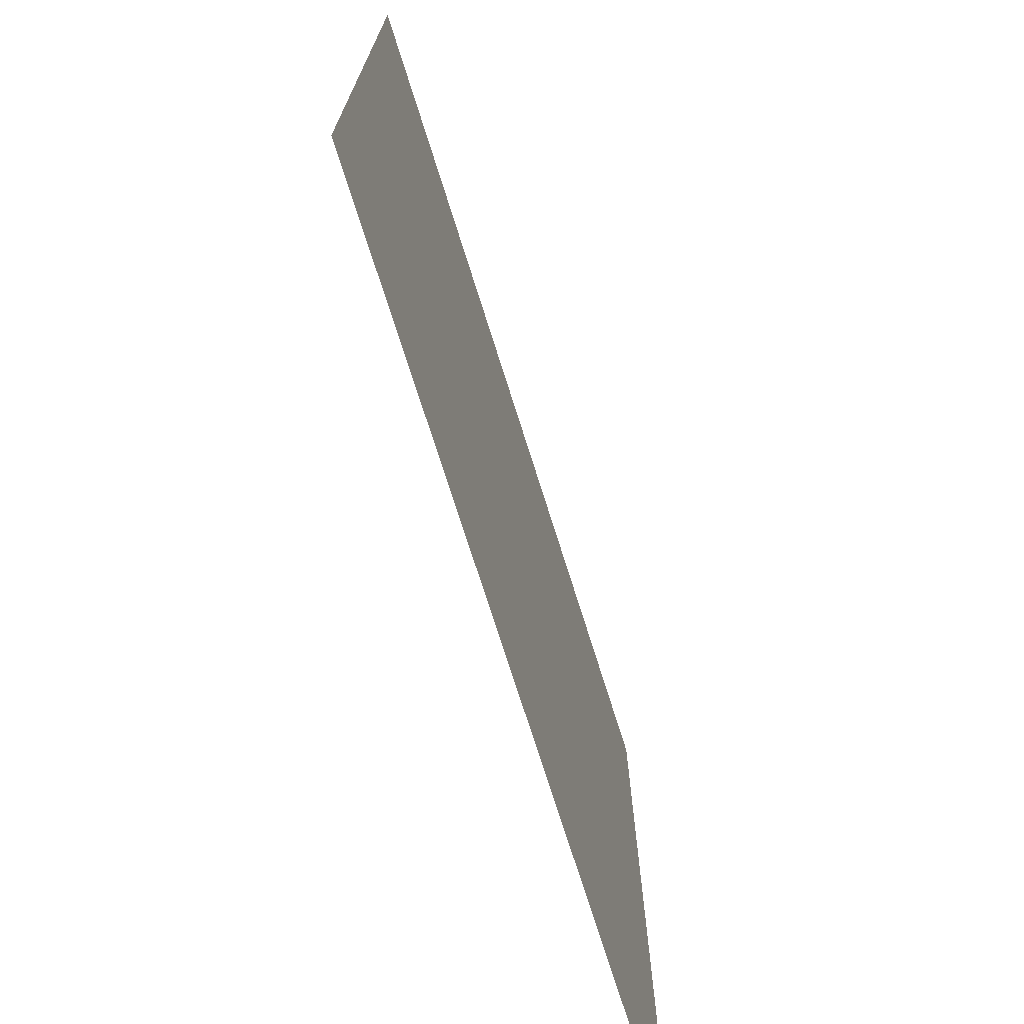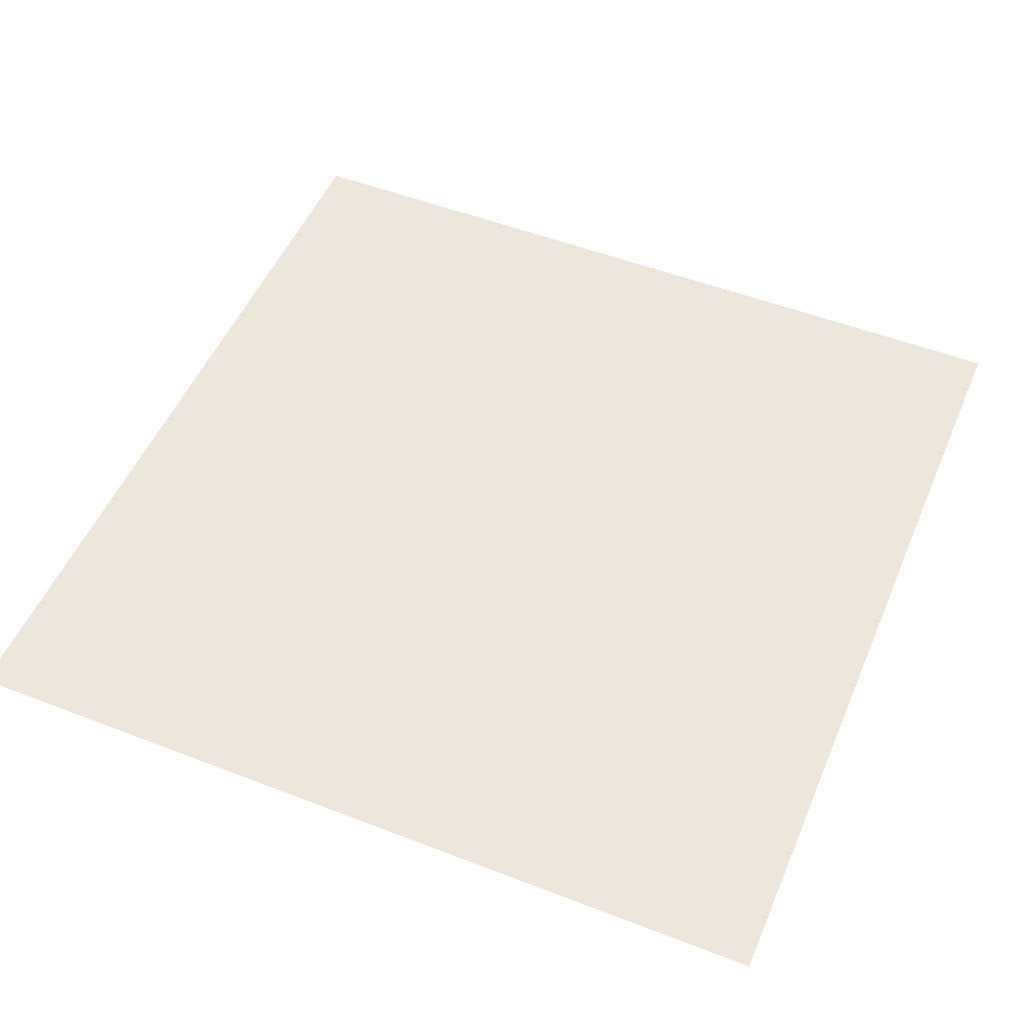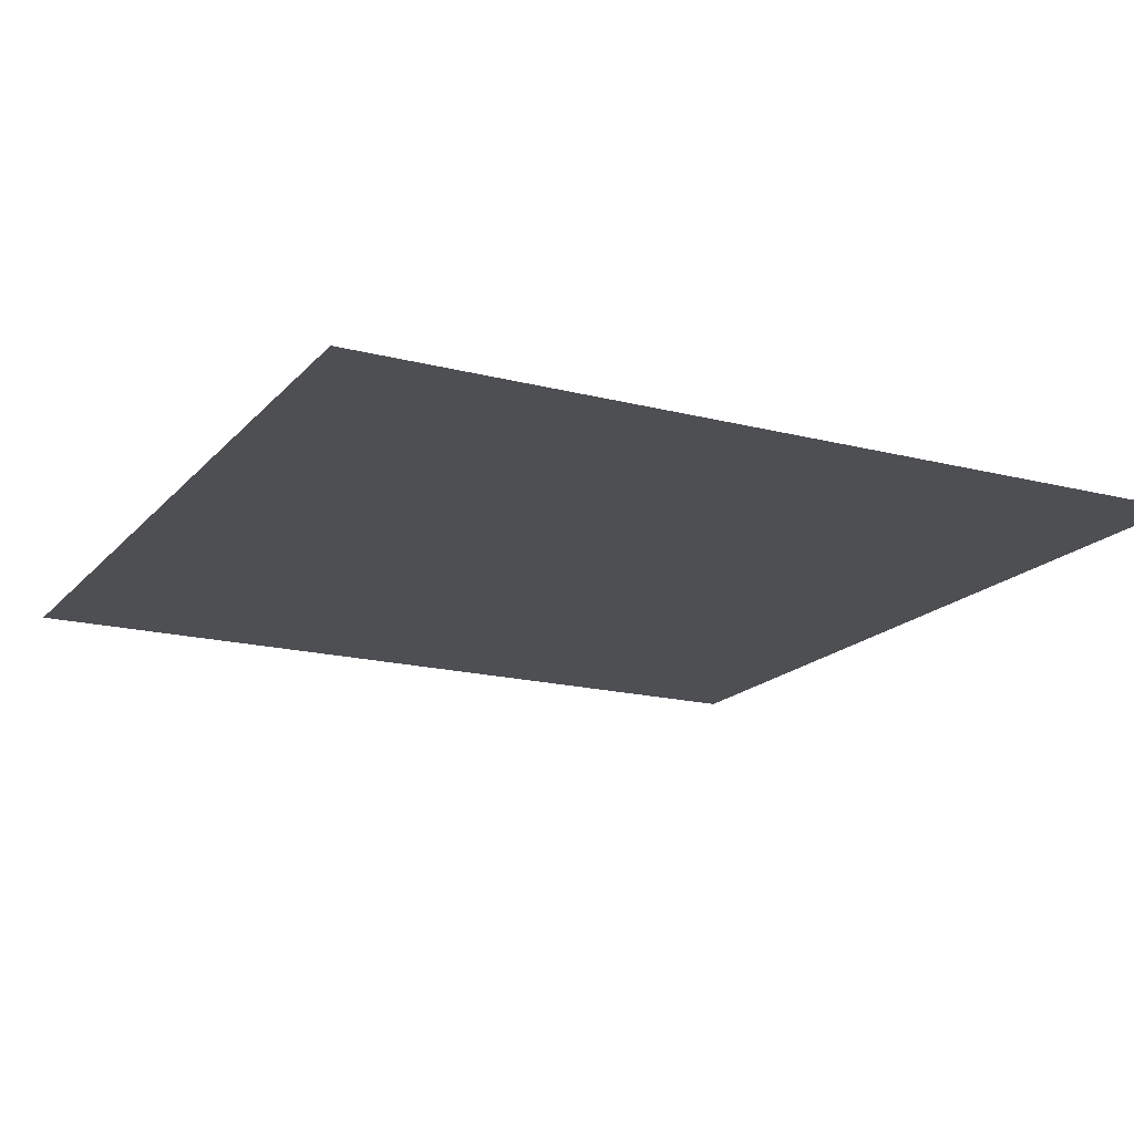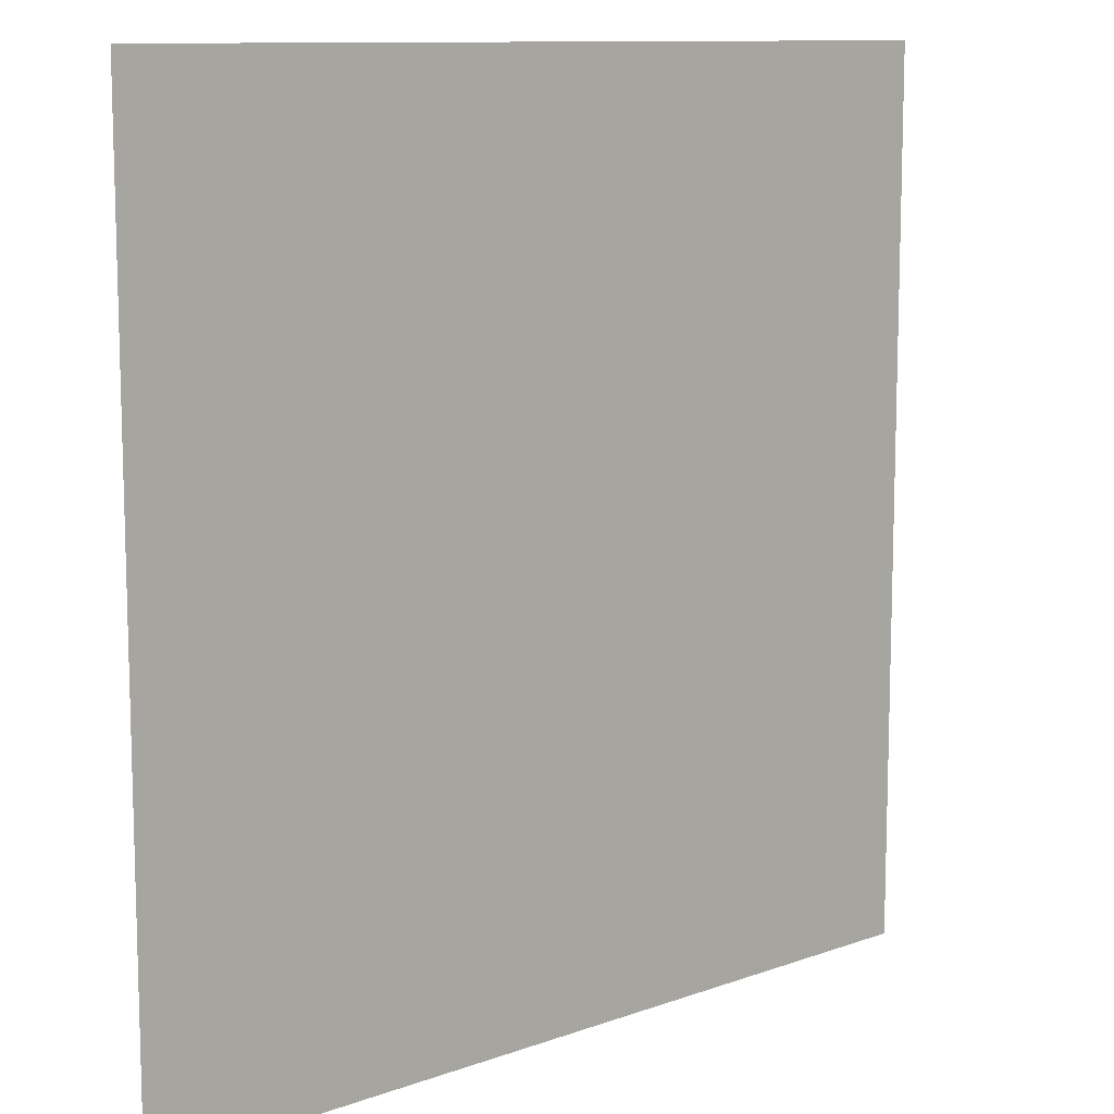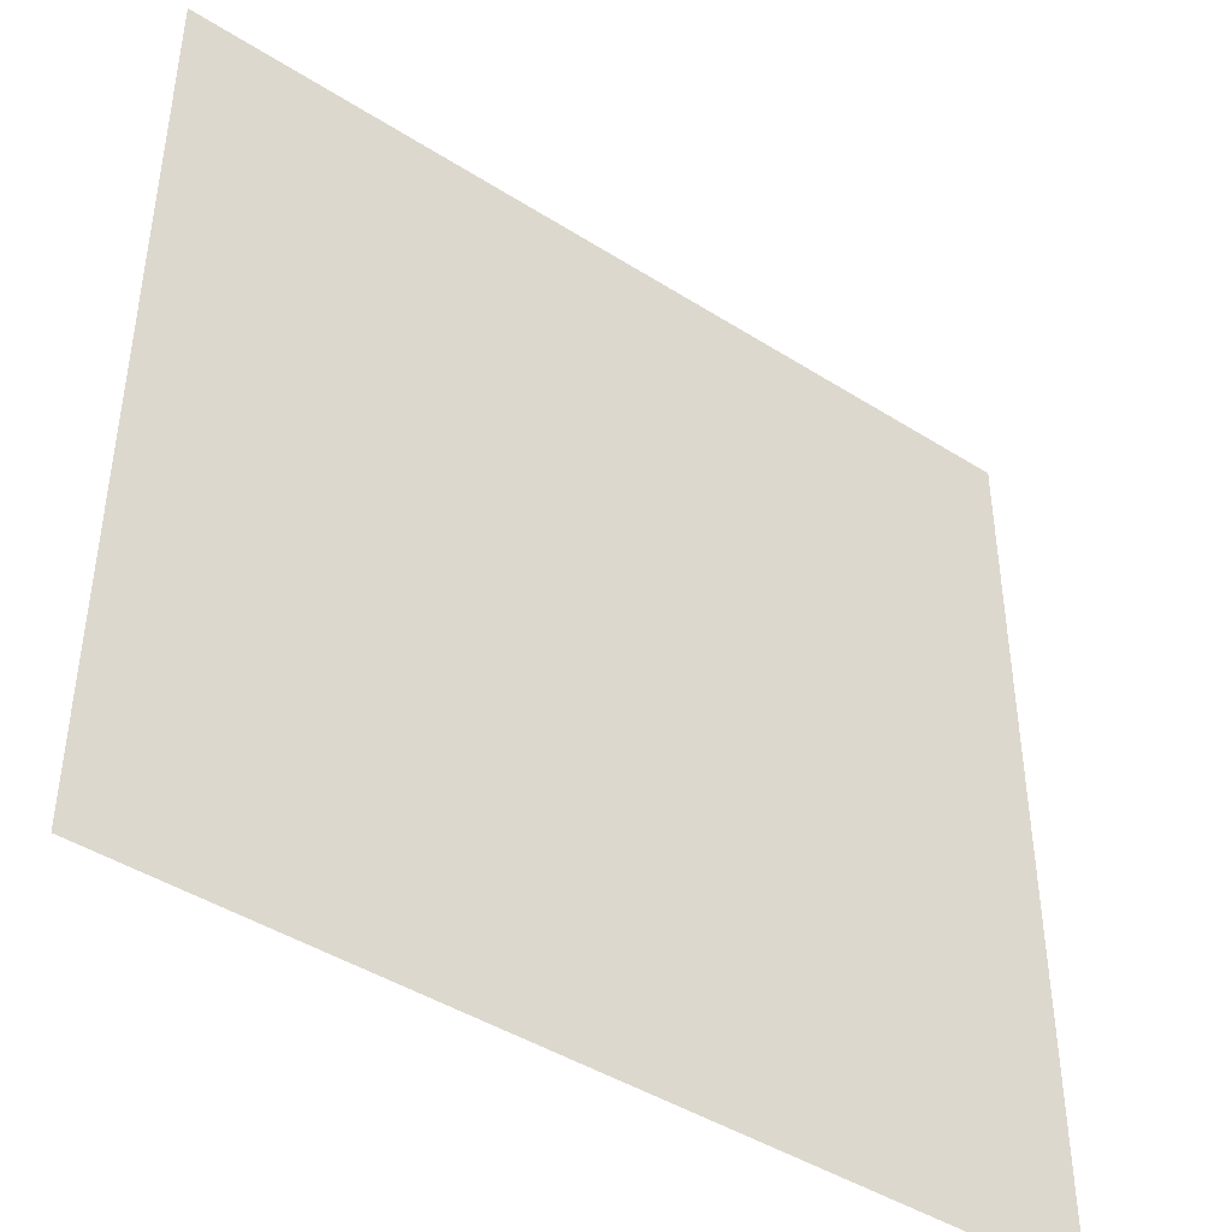
<metadata>
{"format":"obj","ext":"obj","renderer":"f3d","projection":"perspective","resolution":1024,"background":"white","views":[{"elev":-73.3,"azim":-72.5,"up":"+Z"},{"elev":51.4,"azim":-67.2,"up":"+Y"},{"elev":-17.5,"azim":-117.2,"up":"+Y"},{"elev":10.8,"azim":138.2,"up":"+Z"},{"elev":-43.8,"azim":-36.8,"up":"+Z"}]}
</metadata>
<code>
g floor_light_SL
v 0.5035 -6.25e-08 -0.5035
v -0.5035 -1.017e-07 0.5035
v -0.5035 3.083e-17 -0.5035
v 0.5035 -8.418e-08 0.5035
g floor_light_SL_0
f 3 2 1
f 2 4 1

</code>
